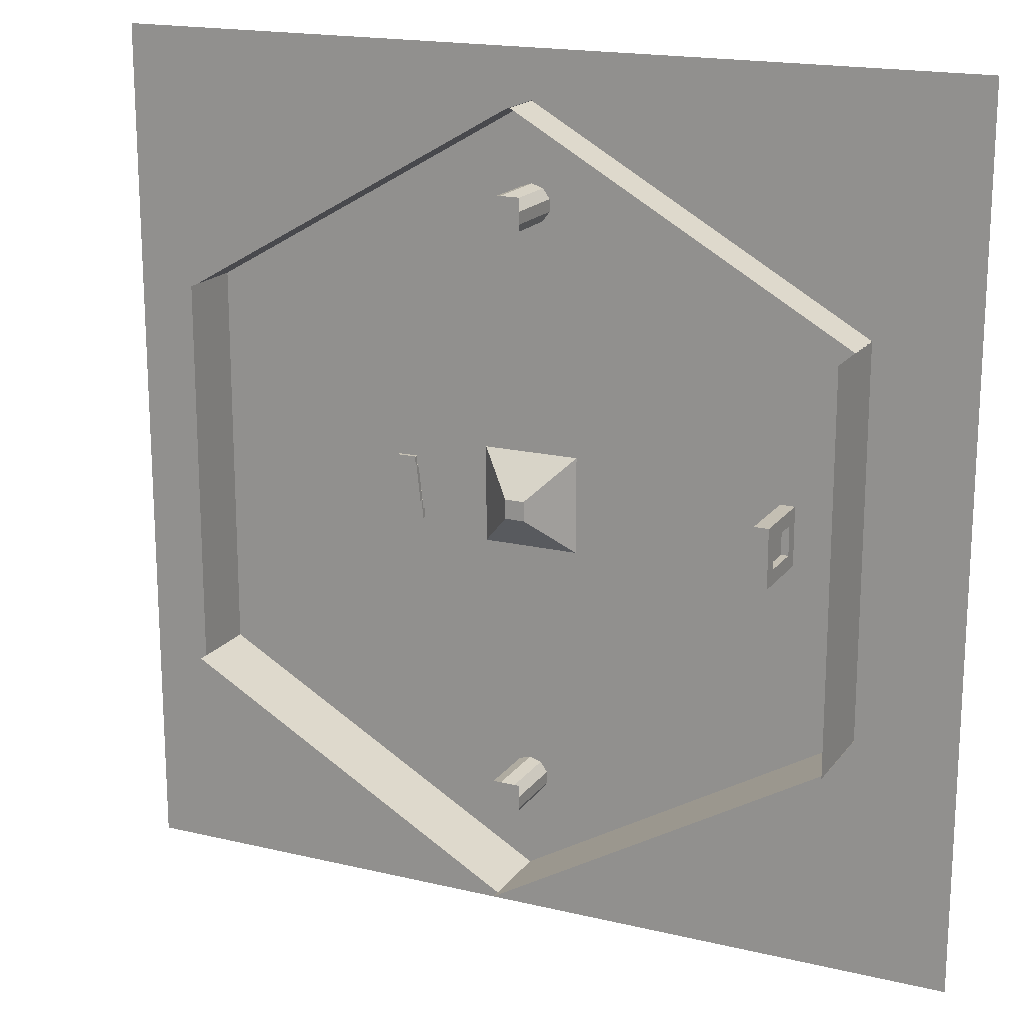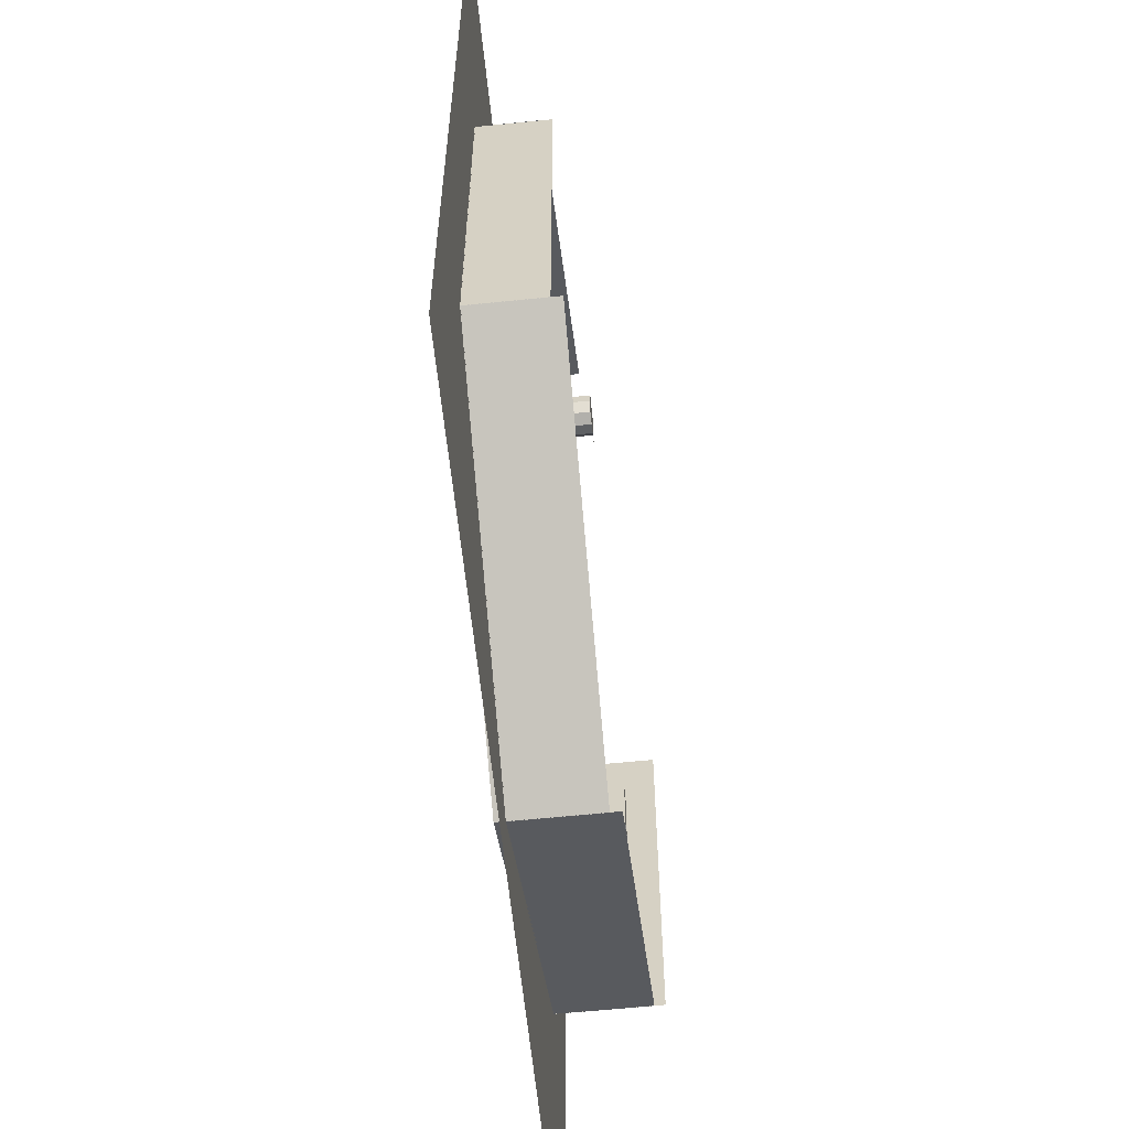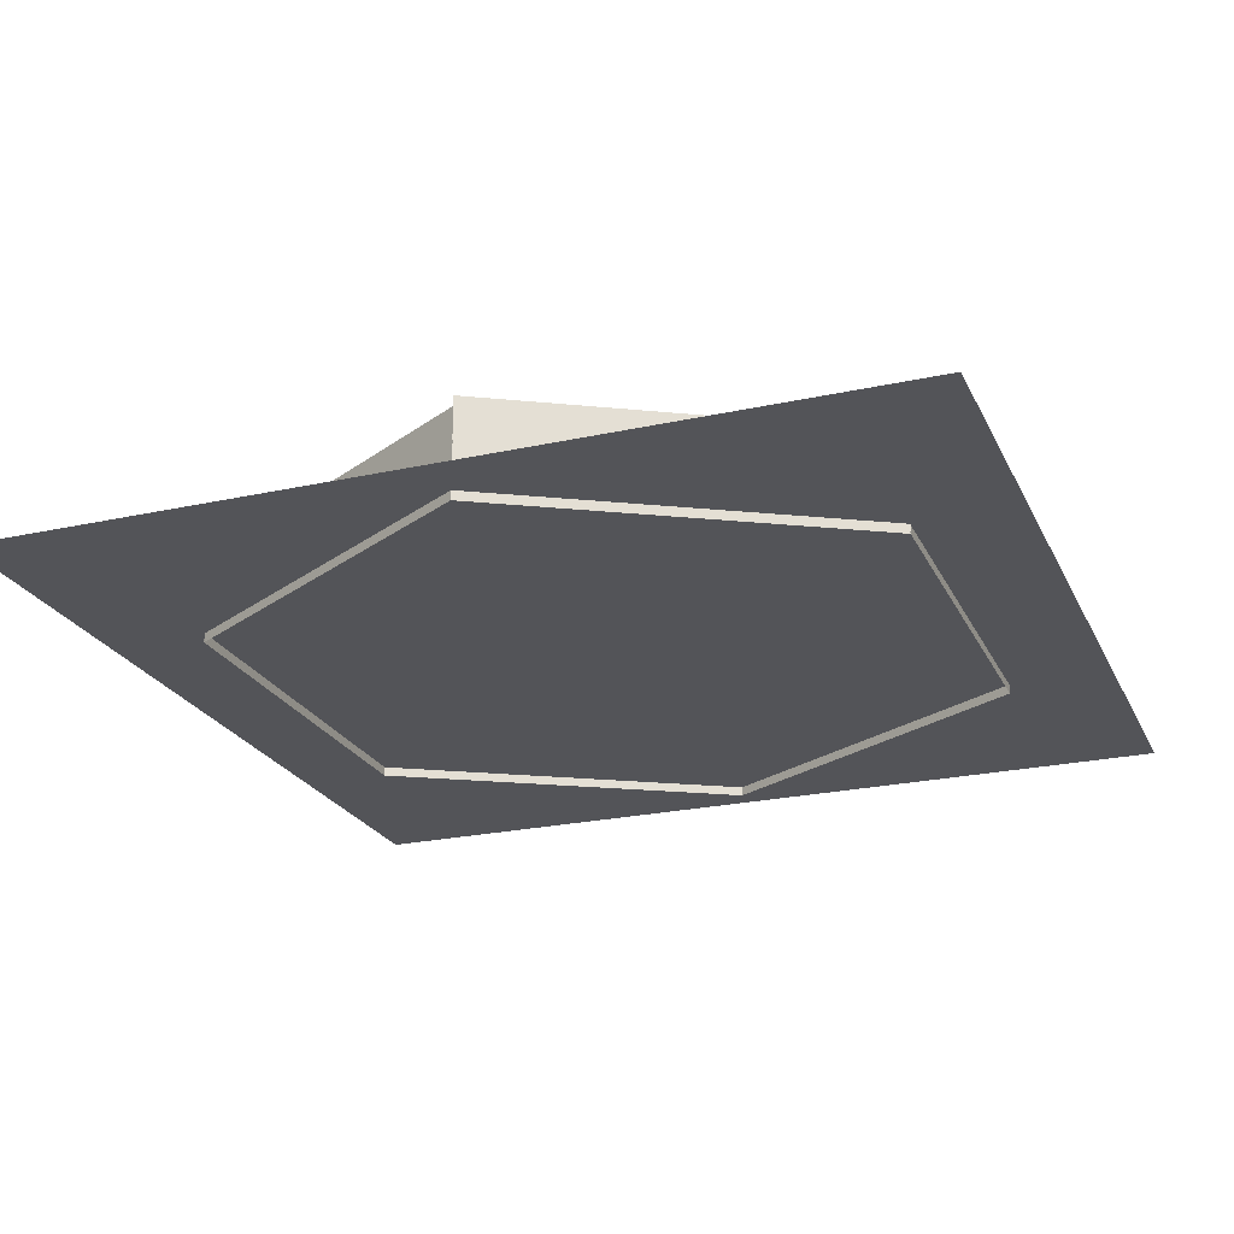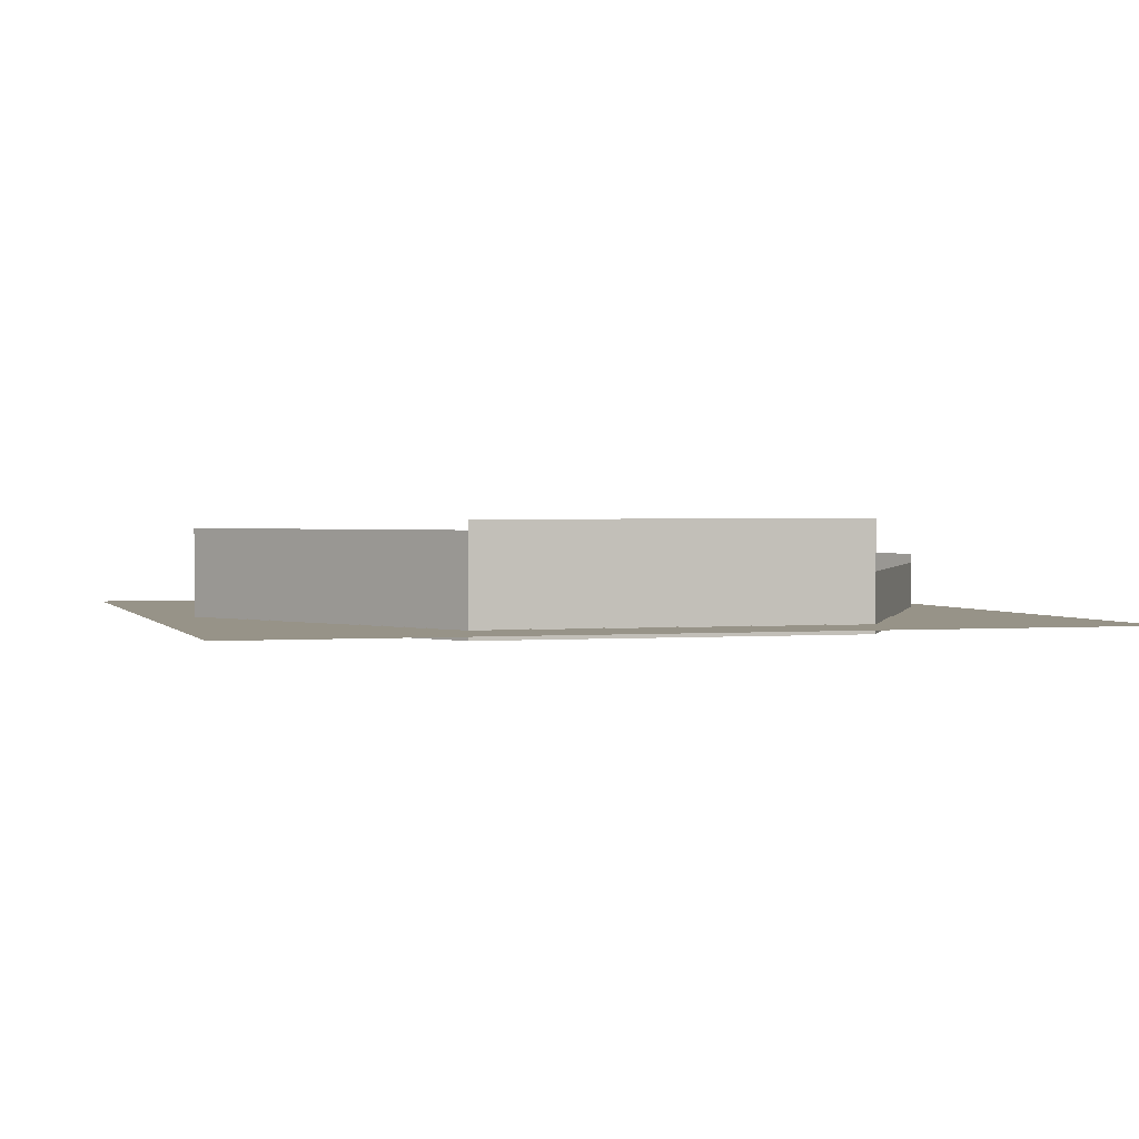
<metadata>
{"format":"obj","ext":"obj","renderer":"f3d","projection":"perspective","resolution":1024,"background":"white","views":[{"elev":17.9,"azim":-155.0,"up":"+Z"},{"elev":-61.0,"azim":95.9,"up":"+Z"},{"elev":-23.4,"azim":-159.5,"up":"+Y"},{"elev":1.4,"azim":-106.8,"up":"+Y"}]}
</metadata>
<code>
o visGround
v -34.65 -7.2 20
v -0.008665 -7.2 40
v 34.63 -7.2 20
v 34.63 -7.2 -20
v -0.008669 -7.2 -40
v -34.65 -7.2 -20
f 2 3 4 5 6 1
f 4 3 1 6
f 3 2 6 5
f 2 1 5 4
o wall1
v 0.00506 1.8 -39.97
v 0.005062 -8.2 -39.97
v -34.64 1.8 -19.97
v -34.64 -8.2 -19.97
f 7 8 10 9
o wall4
v 34.63 -1.2 19.99
v 34.63 -8.2 19.99
v -0.01595 -1.2 39.99
v -0.01595 -8.2 39.99
f 11 12 14 13
o wall2
v 34.62 0.8 -19.97
v 34.62 -8.2 -19.97
v -0.02262 0.8 -39.97
v -0.02262 -8.2 -39.97
f 15 16 18 17
o wall5
v 0.0184 -2.2 39.96
v 0.0184 -8.2 39.96
v -34.62 -2.2 19.96
v -34.62 -8.2 19.96
f 19 20 22 21
o wall3
v 34.6 -0.2 20
v 34.6 -8.2 20
v 34.6 -0.2 -20
v 34.6 -8.2 -20
f 23 24 26 25
o wall0
v -34.6 2.8 20
v -34.6 -8.2 20
v -34.6 2.8 -20
v -34.6 -8.2 -20
f 27 28 30 29
o postOne
v 0 -7.2 -32
v 0 0 -32
v 1.176 -7.2 -31.62
v 1.176 0 -31.62
v 1.902 -7.2 -30.62
v 1.902 0 -30.62
v 1.902 -7.2 -29.38
v 1.902 0 -29.38
v 1.176 -7.2 -28.38
v 1.176 0 -28.38
v 0 -7.2 -28
v 0 0 -28
v -1.176 -7.2 -28.38
v -1.176 0 -28.38
v -1.902 -7.2 -29.38
v -1.902 0 -29.38
v -1.902 -7.2 -30.62
v -1.902 0 -30.62
v -1.176 -7.2 -31.62
v -1.176 0 -31.62
f 31 32 34 33
f 33 34 36 35
f 35 36 38 37
f 37 38 40 39
f 39 40 42 41
f 41 42 44 43
f 43 44 46 45
f 45 46 48 47
f 47 48 50 49
f 49 50 32 31
o postTwo
v 0 -7.2 28
v 0 0 28
v 1.176 -7.2 28.38
v 1.176 0 28.38
v 1.902 -7.2 29.38
v 1.902 0 29.38
v 1.902 -7.2 30.62
v 1.902 0 30.62
v 1.176 -7.2 31.62
v 1.176 0 31.62
v 0 -7.2 32
v 0 0 32
v -1.176 -7.2 31.62
v -1.176 0 31.62
v -1.902 -7.2 30.62
v -1.902 0 30.62
v -1.902 -7.2 29.38
v -1.902 0 29.38
v -1.176 -7.2 28.38
v -1.176 0 28.38
f 51 52 54 53
f 53 54 56 55
f 55 56 58 57
f 57 58 60 59
f 59 60 62 61
f 61 62 64 63
f 63 64 66 65
f 65 66 68 67
f 67 68 70 69
f 69 70 52 51
o step1
v 12 -6.95 -1.5
v 12 -6.55 -1.5
v 12 -6.95 -2.5
v 12 -6.55 -2.5
v 14 -6.95 -1.5
v 14 -6.55 -1.5
v 14 -6.95 -2.5
v 14 -6.55 -2.5
f 71 72 74 73
f 73 74 78 77
f 77 78 76 75
f 75 76 72 71
f 73 77 75 71
f 78 74 72 76
o step0
v 12 -7.2 -2.5
v 12 -6.8 -2.5
v 12 -7.2 -3.5
v 12 -6.8 -3.5
v 14 -7.2 -2.5
v 14 -6.8 -2.5
v 14 -7.2 -3.5
v 14 -6.8 -3.5
f 79 80 82 81
f 81 82 86 85
f 85 86 84 83
f 83 84 80 79
f 81 85 83 79
f 86 82 80 84
o step2
v 12 -6.7 -0.5
v 12 -6.3 -0.5
v 12 -6.7 -1.5
v 12 -6.3 -1.5
v 14 -6.7 -0.5
v 14 -6.3 -0.5
v 14 -6.7 -1.5
v 14 -6.3 -1.5
f 87 88 90 89
f 89 90 94 93
f 93 94 92 91
f 91 92 88 87
f 89 93 91 87
f 94 90 88 92
o step3
v 12 -6.45 0.5
v 12 -6.05 0.5
v 12 -6.45 -0.5
v 12 -6.05 -0.5
v 14 -6.45 0.5
v 14 -6.05 0.5
v 14 -6.45 -0.5
v 14 -6.05 -0.5
f 95 96 98 97
f 97 98 102 101
f 101 102 100 99
f 99 100 96 95
f 97 101 99 95
f 102 98 96 100
o step4
v 12 -6.2 1.5
v 12 -5.8 1.5
v 12 -6.2 0.5
v 12 -5.8 0.5
v 14 -6.2 1.5
v 14 -5.8 1.5
v 14 -6.2 0.5
v 14 -5.8 0.5
f 103 104 106 105
f 105 106 110 109
f 109 110 108 107
f 107 108 104 103
f 105 109 107 103
f 110 106 104 108
o step5
v 12 -5.95 2.5
v 12 -5.55 2.5
v 12 -5.95 1.5
v 12 -5.55 1.5
v 14 -5.95 2.5
v 14 -5.55 2.5
v 14 -5.95 1.5
v 14 -5.55 1.5
f 111 112 114 113
f 113 114 118 117
f 117 118 116 115
f 115 116 112 111
f 113 117 115 111
f 118 114 112 116
o obs-Z
v -27.75 -7.2 1.5
v -27.75 -5.7 1.5
v -27.75 -7.2 -1.5
v -27.75 -5.7 -1.5
v -26.25 -7.2 1.5
v -26.25 -5.7 1.5
v -26.25 -7.2 -1.5
v -26.25 -5.7 -1.5
f 119 120 122 121
f 121 122 126 125
f 125 126 124 123
f 123 124 120 119
f 121 125 123 119
f 126 122 120 124
o dirt1
v -27.75 -7.2 -1.5
v -27.75 -5.7 -1.5
v -27.75 -7.2 -3
v -27.75 -5.7 -3
v -26.25 -7.2 -1.5
v -26.25 -5.7 -1.5
v -26.25 -7.2 -3
v -26.25 -5.7 -3
f 127 128 130 129
f 129 130 134 133
f 133 134 132 131
f 131 132 128 127
f 129 133 131 127
f 134 130 128 132
o dirt0
v -27.75 -7.2 3
v -27.75 -5.7 3
v -27.75 -7.2 1.5
v -27.75 -5.7 1.5
v -26.25 -7.2 3
v -26.25 -5.7 3
v -26.25 -7.2 1.5
v -26.25 -5.7 1.5
f 135 136 138 137
f 137 138 142 141
f 141 142 140 139
f 139 140 136 135
f 137 141 139 135
f 142 138 136 140
o obs+Y
v -27.75 -5.7 -1.5
v -27.75 -1.2 -1.5
v -27.75 -5.7 -3
v -27.75 -1.2 -3
v -26.25 -5.7 -1.5
v -26.25 -1.2 -1.5
v -26.25 -5.7 -3
v -26.25 -1.2 -3
f 143 144 146 145
f 145 146 150 149
f 149 150 148 147
f 147 148 144 143
f 145 149 147 143
f 150 146 144 148
o obs-Y
v -27.75 -5.7 3
v -27.75 -1.2 3
v -27.75 -5.7 1.5
v -27.75 -1.2 1.5
v -26.25 -5.7 3
v -26.25 -1.2 3
v -26.25 -5.7 1.5
v -26.25 -1.2 1.5
f 151 152 154 153
f 153 154 158 157
f 157 158 156 155
f 155 156 152 151
f 153 157 155 151
f 158 154 152 156
o obs+Z
v -27.75 -1.2 1.5
v -27.75 0.3 1.5
v -27.75 -1.2 -1.5
v -27.75 0.3 -1.5
v -26.25 -1.2 1.5
v -26.25 0.3 1.5
v -26.25 -1.2 -1.5
v -26.25 0.3 -1.5
f 159 160 162 161
f 161 162 166 165
f 165 166 164 163
f 163 164 160 159
f 161 165 163 159
f 166 162 160 164
o dirt2
v -27.75 -1.2 3
v -27.75 0.3 3
v -27.75 -1.2 1.5
v -27.75 0.3 1.5
v -26.25 -1.2 3
v -26.25 0.3 3
v -26.25 -1.2 1.5
v -26.25 0.3 1.5
f 167 168 170 169
f 169 170 174 173
f 173 174 172 171
f 171 172 168 167
f 169 173 171 167
f 174 170 168 172
o dirt3
v -27.75 -1.2 -1.5
v -27.75 0.3 -1.5
v -27.75 -1.2 -3
v -27.75 0.3 -3
v -26.25 -1.2 -1.5
v -26.25 0.3 -1.5
v -26.25 -1.2 -3
v -26.25 0.3 -3
f 175 176 178 177
f 177 178 182 181
f 181 182 180 179
f 179 180 176 175
f 177 181 179 175
f 182 178 176 180
o bortal
v -27 -6.16 -1.788
v -27 -0.9159 -1.788
v -27 -6.16 1.788
v -27 -0.9159 1.788
f 183 185 186 184
o groundColPlane
v -45 -7.25 45
v 45 -7.25 45
v -45 -7.25 -45
v 45 -7.25 -45
f 187 188 190 189
o cenPyramid
v -5 -7.25 5
v -1 -3.25 1
v -5 -7.25 -5
v -1 -3.25 -1
v 5 -7.25 5
v 1 -3.25 1
v 5 -7.25 -5
v 1 -3.25 -1
f 191 192 194 193
f 193 194 198 197
f 197 198 196 195
f 195 196 192 191
f 193 197 195 191
f 198 194 192 196
o cenPyramidCol
v -5 -7.25 5
v -1 -3.25 1
v -5 -7.25 -5
v -1 -3.25 -1
v 5 -7.25 5
v 1 -3.25 1
v 5 -7.25 -5
v 1 -3.25 -1
f 199 200 202 201
f 201 202 206 205
f 205 206 204 203
f 203 204 200 199
f 201 205 203 199
f 206 202 200 204
o wall0col
v -34.6 2.8 20
v -34.6 -8.2 20
v -34.6 2.8 -20
v -34.6 -8.2 -20
f 207 208 210 209
o wall1col
v 0.00506 1.8 -39.97
v 0.005062 -8.2 -39.97
v -34.64 1.8 -19.97
v -34.64 -8.2 -19.97
f 211 212 214 213
o wall2col
v 34.62 0.8 -19.97
v 34.62 -8.2 -19.97
v -0.02262 0.8 -39.97
v -0.02262 -8.2 -39.97
f 215 216 218 217
o wall3col
v 34.6 -0.2 20
v 34.6 -8.2 20
v 34.6 -0.2 -20
v 34.6 -8.2 -20
f 219 220 222 221
o wall4col
v 34.63 -1.2 19.99
v 34.63 -8.2 19.99
v -0.01595 -1.2 39.99
v -0.01595 -8.2 39.99
f 223 224 226 225
o wall5col
v 0.0184 -2.2 39.96
v 0.0184 -8.2 39.96
v -34.62 -2.2 19.96
v -34.62 -8.2 19.96
f 227 228 230 229
o postOneCol
v 0 -7.2 -32
v 0 0 -32
v 1.176 -7.2 -31.62
v 1.176 0 -31.62
v 1.902 -7.2 -30.62
v 1.902 0 -30.62
v 1.902 -7.2 -29.38
v 1.902 0 -29.38
v 1.176 -7.2 -28.38
v 1.176 0 -28.38
v 0 -7.2 -28
v 0 0 -28
v -1.176 -7.2 -28.38
v -1.176 0 -28.38
v -1.902 -7.2 -29.38
v -1.902 0 -29.38
v -1.902 -7.2 -30.62
v -1.902 0 -30.62
v -1.176 -7.2 -31.62
v -1.176 0 -31.62
f 231 232 234 233
f 233 234 236 235
f 235 236 238 237
f 237 238 240 239
f 239 240 242 241
f 241 242 244 243
f 243 244 246 245
f 245 246 248 247
f 247 248 250 249
f 249 250 232 231
o postTwoCol
v 0 -7.2 28
v 0 0 28
v 1.176 -7.2 28.38
v 1.176 0 28.38
v 1.902 -7.2 29.38
v 1.902 0 29.38
v 1.902 -7.2 30.62
v 1.902 0 30.62
v 1.176 -7.2 31.62
v 1.176 0 31.62
v 0 -7.2 32
v 0 0 32
v -1.176 -7.2 31.62
v -1.176 0 31.62
v -1.902 -7.2 30.62
v -1.902 0 30.62
v -1.902 -7.2 29.38
v -1.902 0 29.38
v -1.176 -7.2 28.38
v -1.176 0 28.38
f 251 252 254 253
f 253 254 256 255
f 255 256 258 257
f 257 258 260 259
f 259 260 262 261
f 261 262 264 263
f 263 264 266 265
f 265 266 268 267
f 267 268 270 269
f 269 270 252 251
o obs-Zcol
v -27.75 -7.2 1.5
v -27.75 -5.7 1.5
v -27.75 -7.2 -1.5
v -27.75 -5.7 -1.5
v -26.25 -7.2 1.5
v -26.25 -5.7 1.5
v -26.25 -7.2 -1.5
v -26.25 -5.7 -1.5
f 271 272 274 273
f 273 274 278 277
f 277 278 276 275
f 275 276 272 271
f 273 277 275 271
f 278 274 272 276
o dirt0col
v -27.75 -7.2 3
v -27.75 -5.7 3
v -27.75 -7.2 1.5
v -27.75 -5.7 1.5
v -26.25 -7.2 3
v -26.25 -5.7 3
v -26.25 -7.2 1.5
v -26.25 -5.7 1.5
f 279 280 282 281
f 281 282 286 285
f 285 286 284 283
f 283 284 280 279
f 281 285 283 279
f 286 282 280 284
o dirt1col
v -27.75 -7.2 -1.5
v -27.75 -5.7 -1.5
v -27.75 -7.2 -3
v -27.75 -5.7 -3
v -26.25 -7.2 -1.5
v -26.25 -5.7 -1.5
v -26.25 -7.2 -3
v -26.25 -5.7 -3
f 287 288 290 289
f 289 290 294 293
f 293 294 292 291
f 291 292 288 287
f 289 293 291 287
f 294 290 288 292
o obs+Ycol
v -27.75 -5.7 -1.5
v -27.75 -1.2 -1.5
v -27.75 -5.7 -3
v -27.75 -1.2 -3
v -26.25 -5.7 -1.5
v -26.25 -1.2 -1.5
v -26.25 -5.7 -3
v -26.25 -1.2 -3
f 295 296 298 297
f 297 298 302 301
f 301 302 300 299
f 299 300 296 295
f 297 301 299 295
f 302 298 296 300
o obs-Ycol
v -27.75 -5.7 3
v -27.75 -1.2 3
v -27.75 -5.7 1.5
v -27.75 -1.2 1.5
v -26.25 -5.7 3
v -26.25 -1.2 3
v -26.25 -5.7 1.5
v -26.25 -1.2 1.5
f 303 304 306 305
f 305 306 310 309
f 309 310 308 307
f 307 308 304 303
f 305 309 307 303
f 310 306 304 308
o dirt2col
v -27.75 -1.2 3
v -27.75 0.3 3
v -27.75 -1.2 1.5
v -27.75 0.3 1.5
v -26.25 -1.2 3
v -26.25 0.3 3
v -26.25 -1.2 1.5
v -26.25 0.3 1.5
f 311 312 314 313
f 313 314 318 317
f 317 318 316 315
f 315 316 312 311
f 313 317 315 311
f 318 314 312 316
o obs+Zcol
v -27.75 -1.2 1.5
v -27.75 0.3 1.5
v -27.75 -1.2 -1.5
v -27.75 0.3 -1.5
v -26.25 -1.2 1.5
v -26.25 0.3 1.5
v -26.25 -1.2 -1.5
v -26.25 0.3 -1.5
f 319 320 322 321
f 321 322 326 325
f 325 326 324 323
f 323 324 320 319
f 321 325 323 319
f 326 322 320 324
o dirt3col
v -27.75 -1.2 -1.5
v -27.75 0.3 -1.5
v -27.75 -1.2 -3
v -27.75 0.3 -3
v -26.25 -1.2 -1.5
v -26.25 0.3 -1.5
v -26.25 -1.2 -3
v -26.25 0.3 -3
f 327 328 330 329
f 329 330 334 333
f 333 334 332 331
f 331 332 328 327
f 329 333 331 327
f 334 330 328 332
o step6col
v 12 -5.7 3.5
v 12 -5.3 3.5
v 12 -5.7 2.5
v 12 -5.3 2.5
v 14 -5.7 3.5
v 14 -5.3 3.5
v 14 -5.7 2.5
v 14 -5.3 2.5
f 335 336 338 337
f 337 338 342 341
f 341 342 340 339
f 339 340 336 335
f 337 341 339 335
f 342 338 336 340
o step5col
v 12 -5.95 2.5
v 12 -5.55 2.5
v 12 -5.95 1.5
v 12 -5.55 1.5
v 14 -5.95 2.5
v 14 -5.55 2.5
v 14 -5.95 1.5
v 14 -5.55 1.5
f 343 344 346 345
f 345 346 350 349
f 349 350 348 347
f 347 348 344 343
f 345 349 347 343
f 350 346 344 348
o step4col
v 12 -6.2 1.5
v 12 -5.8 1.5
v 12 -6.2 0.5
v 12 -5.8 0.5
v 14 -6.2 1.5
v 14 -5.8 1.5
v 14 -6.2 0.5
v 14 -5.8 0.5
f 351 352 354 353
f 353 354 358 357
f 357 358 356 355
f 355 356 352 351
f 353 357 355 351
f 358 354 352 356
o step3col
v 12 -6.45 0.5
v 12 -6.05 0.5
v 12 -6.45 -0.5
v 12 -6.05 -0.5
v 14 -6.45 0.5
v 14 -6.05 0.5
v 14 -6.45 -0.5
v 14 -6.05 -0.5
f 359 360 362 361
f 361 362 366 365
f 365 366 364 363
f 363 364 360 359
f 361 365 363 359
f 366 362 360 364
o step2col
v 12 -6.7 -0.5
v 12 -6.3 -0.5
v 12 -6.7 -1.5
v 12 -6.3 -1.5
v 14 -6.7 -0.5
v 14 -6.3 -0.5
v 14 -6.7 -1.5
v 14 -6.3 -1.5
f 367 368 370 369
f 369 370 374 373
f 373 374 372 371
f 371 372 368 367
f 369 373 371 367
f 374 370 368 372
o step1col
v 12 -6.95 -1.5
v 12 -6.55 -1.5
v 12 -6.95 -2.5
v 12 -6.55 -2.5
v 14 -6.95 -1.5
v 14 -6.55 -1.5
v 14 -6.95 -2.5
v 14 -6.55 -2.5
f 375 376 378 377
f 377 378 382 381
f 381 382 380 379
f 379 380 376 375
f 377 381 379 375
f 382 378 376 380
o step0col
v 12 -7.2 -2.5
v 12 -6.8 -2.5
v 12 -7.2 -3.5
v 12 -6.8 -3.5
v 14 -7.2 -2.5
v 14 -6.8 -2.5
v 14 -7.2 -3.5
v 14 -6.8 -3.5
f 383 384 386 385
f 385 386 390 389
f 389 390 388 387
f 387 388 384 383
f 385 389 387 383
f 390 386 384 388
o postOneTopperCol
v -2 0 -28
v 2 0 -28
v -2 0 -32
v 2 0 -32
f 391 392 394 393
o postTwoTopperCol
v -2 0 32
v 2 0 32
v -2 0 28
v 2 0 28
f 395 396 398 397

</code>
